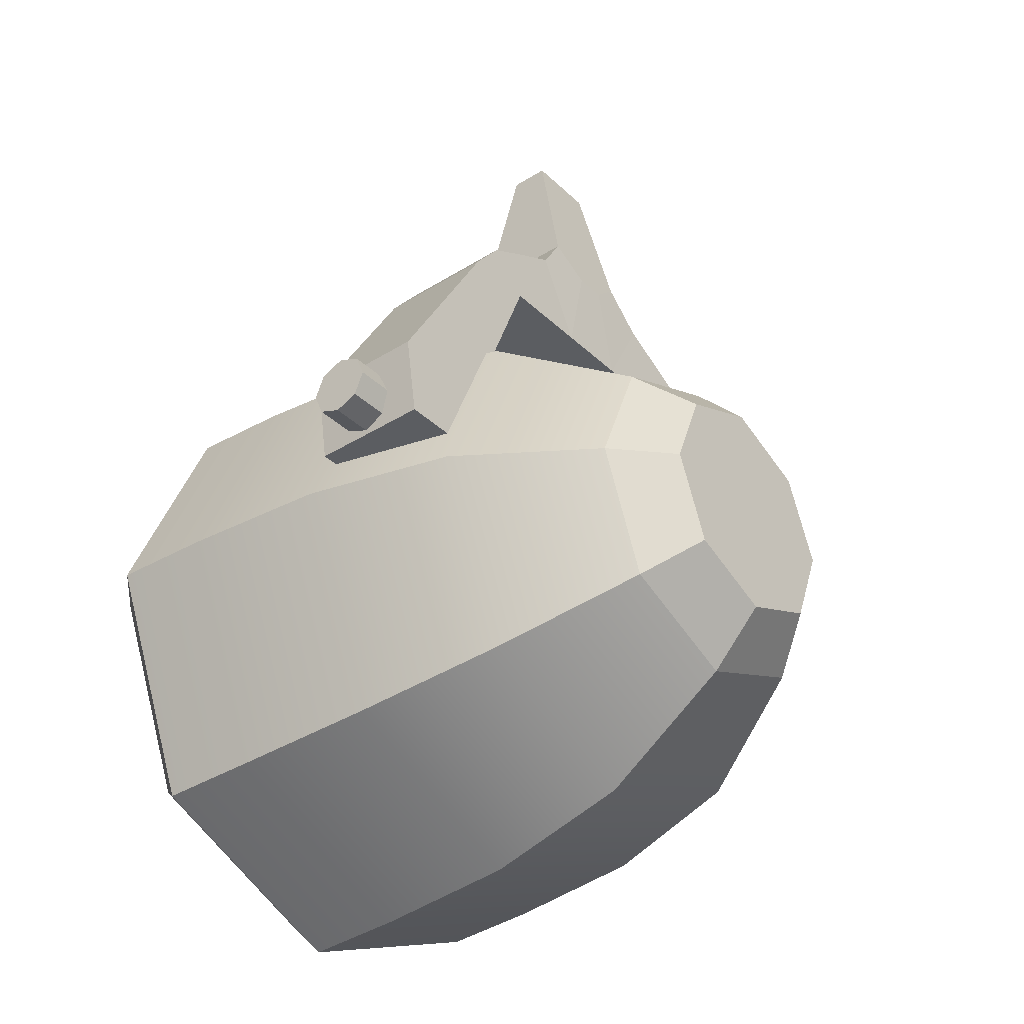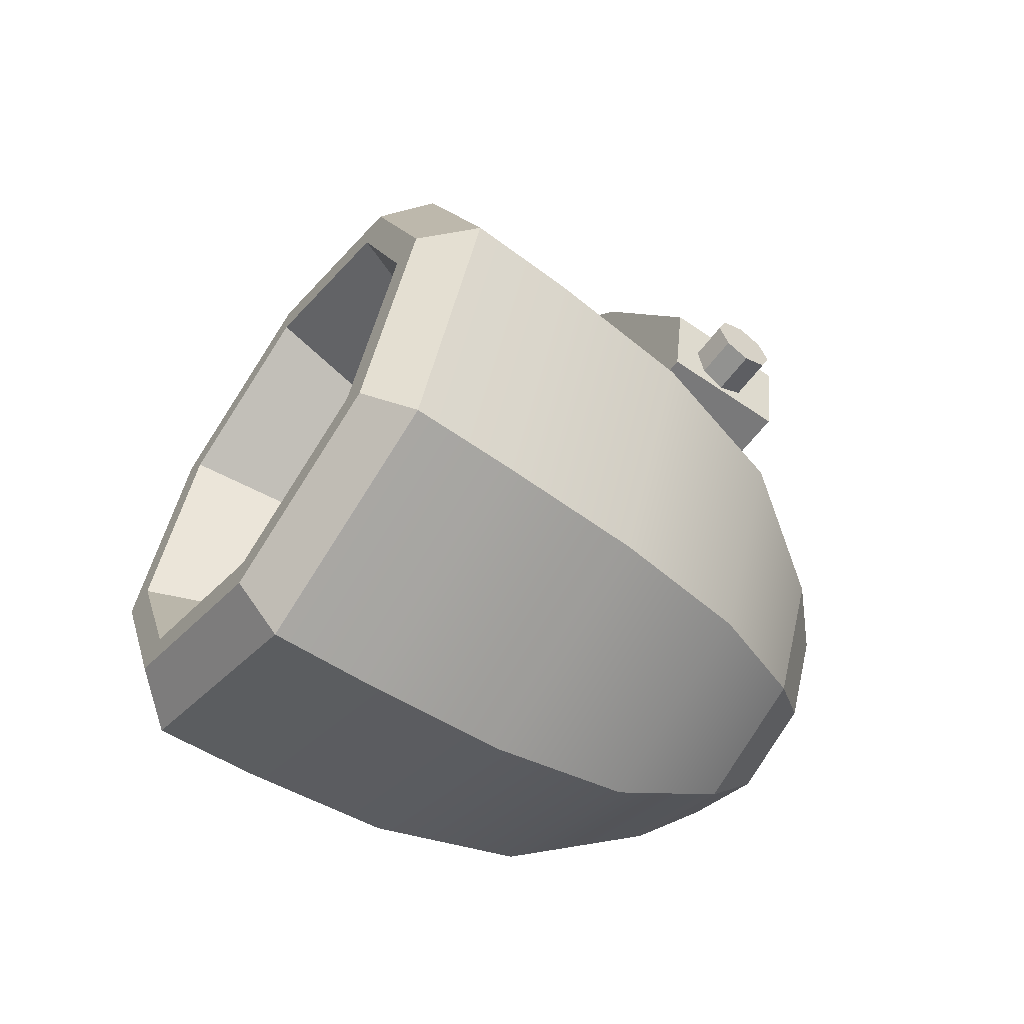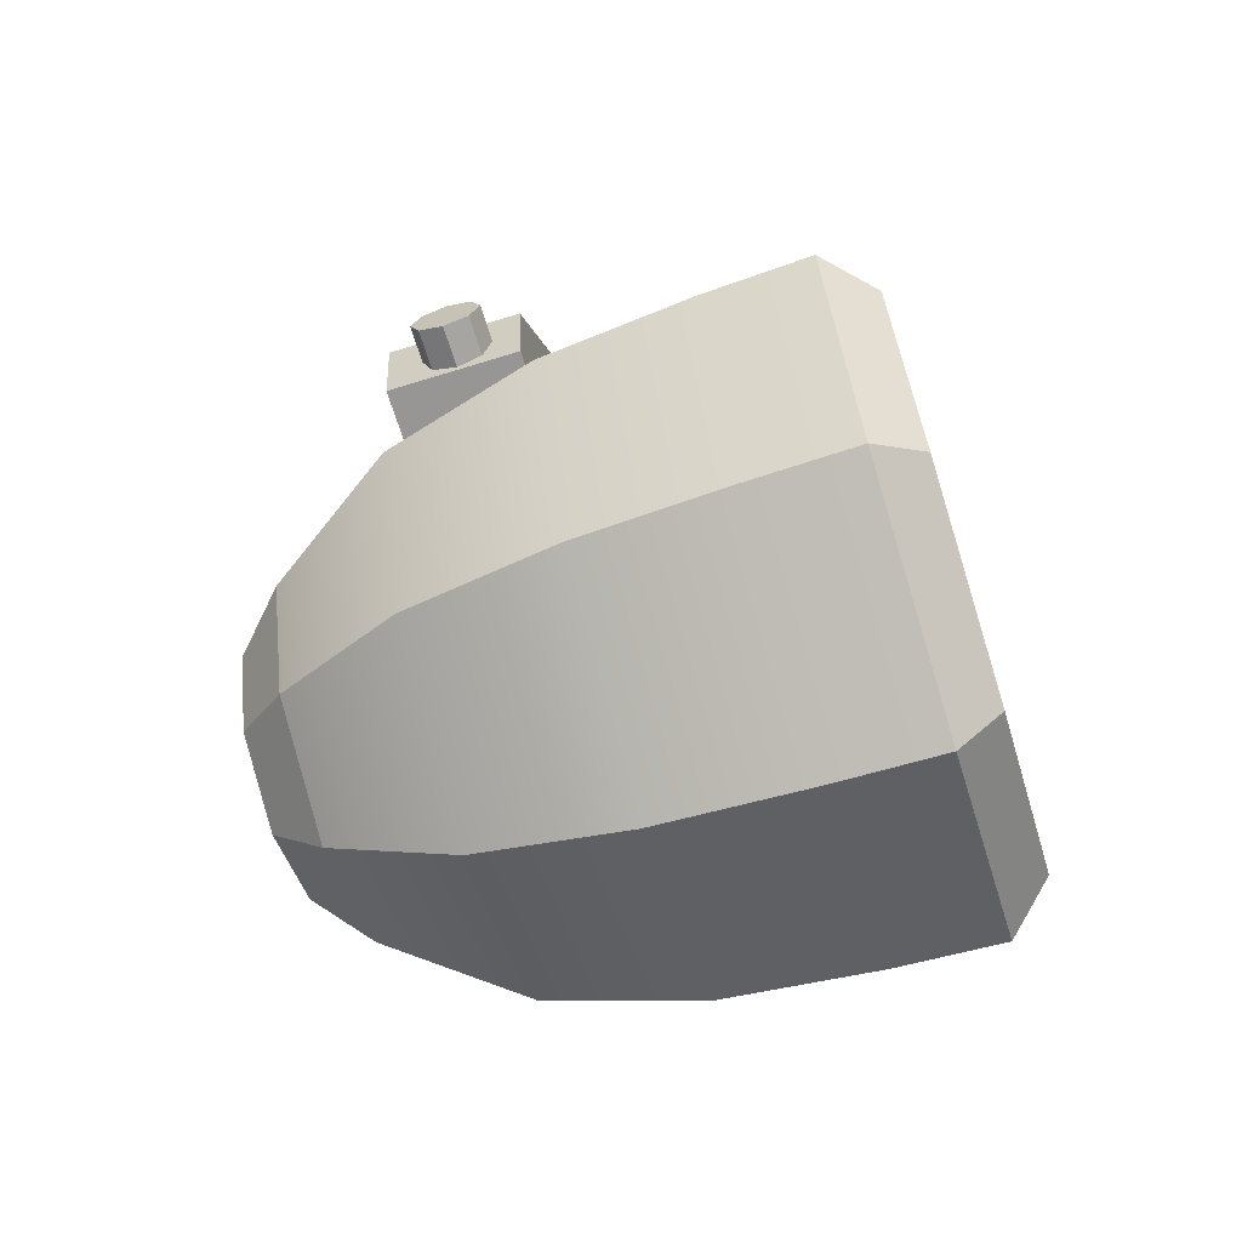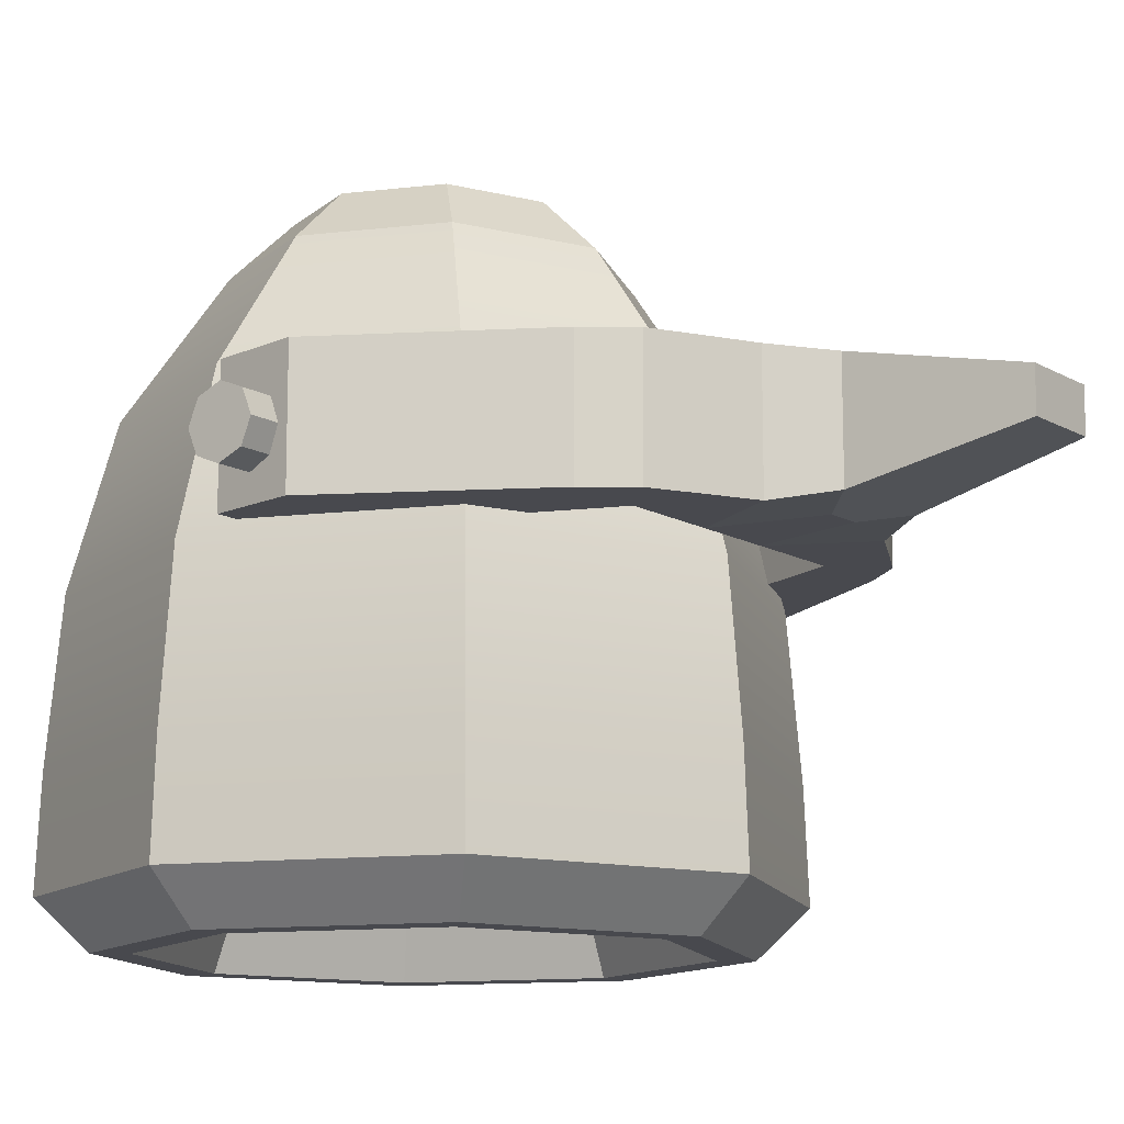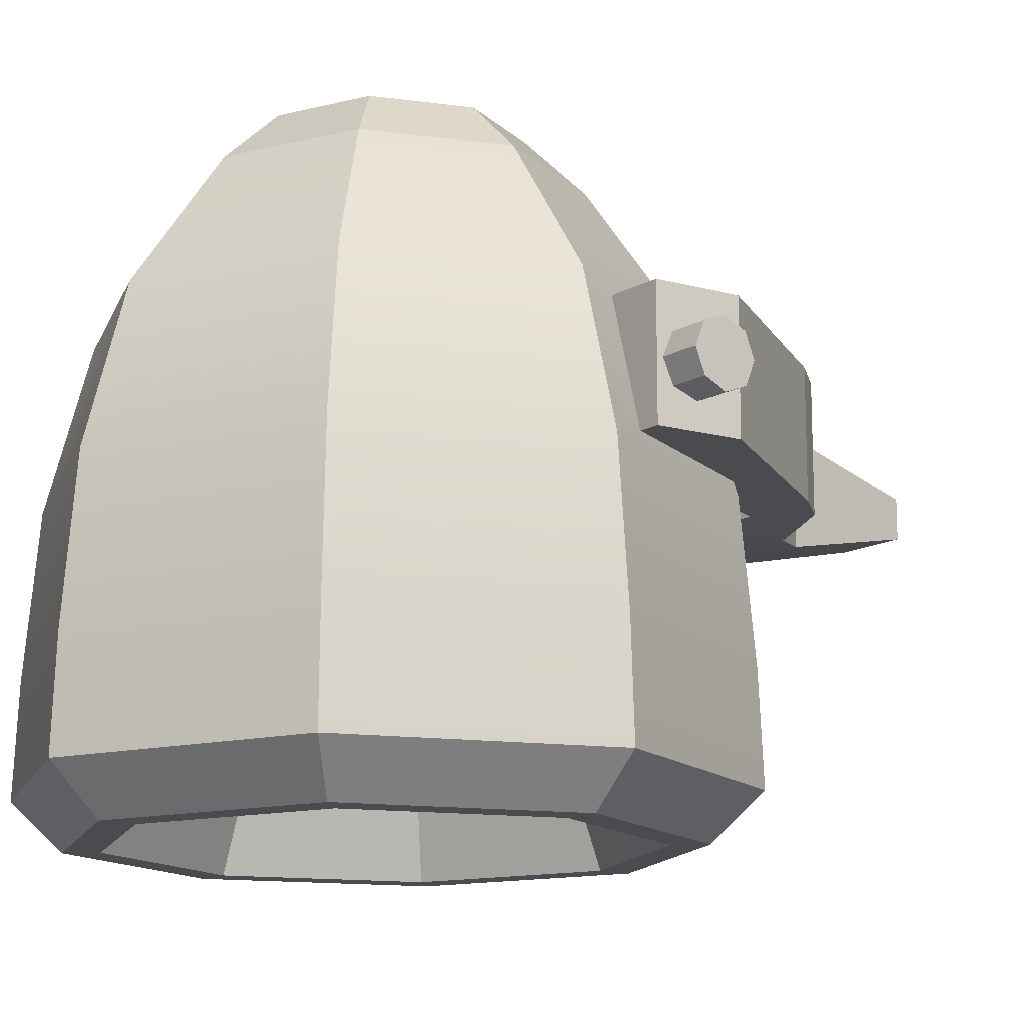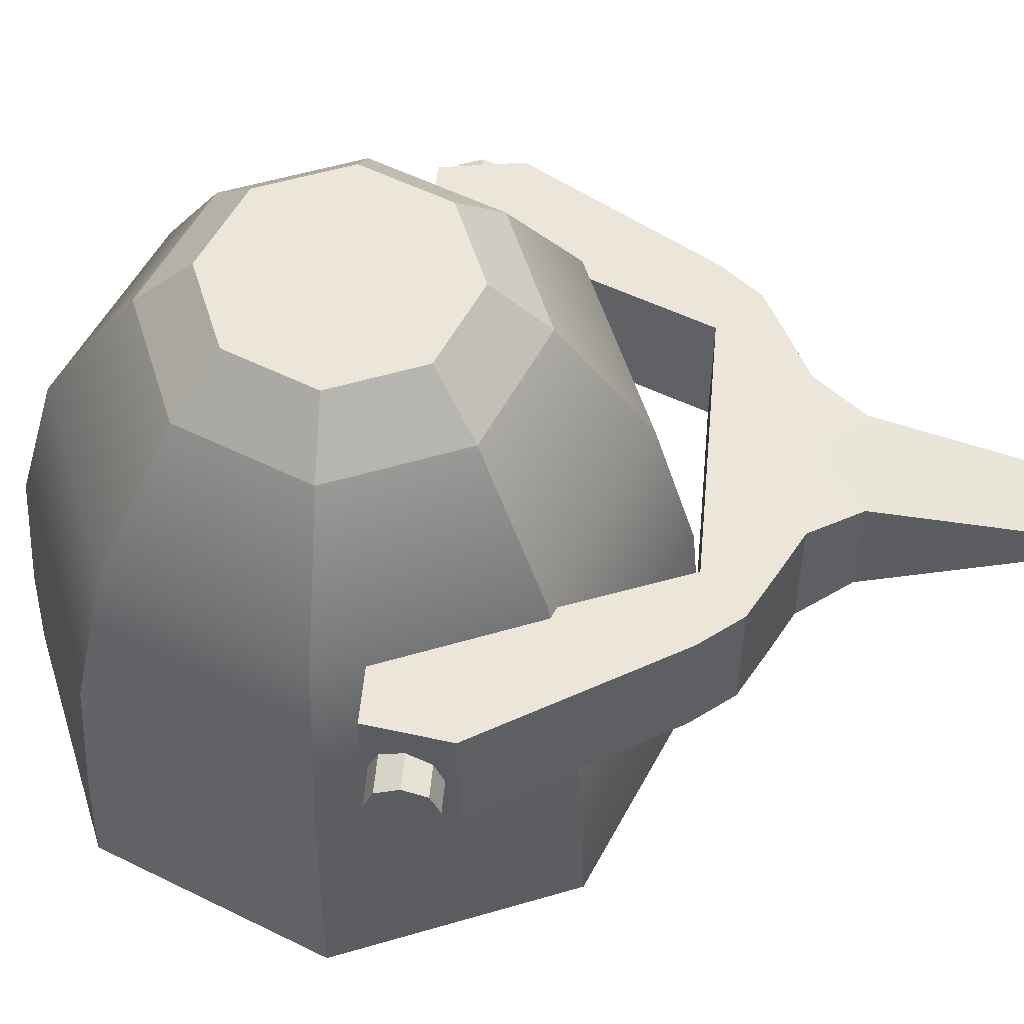
<metadata>
{"format":"obj","ext":"obj","renderer":"f3d","projection":"perspective","resolution":1024,"background":"white","views":[{"elev":-35.9,"azim":-50.7,"up":"+Y"},{"elev":-57.8,"azim":-125.7,"up":"+Y"},{"elev":-67.9,"azim":107.2,"up":"+Y"},{"elev":-12.7,"azim":127.7,"up":"+Z"},{"elev":-14.1,"azim":51.0,"up":"+Z"},{"elev":54.5,"azim":95.2,"up":"+Z"}]}
</metadata>
<code>
g default
v -0.9671 0.3839 0.1204
v -0.9671 0.3839 0.4994
v -0.6322 0.9574 0.4994
v -0.6322 0.9574 0.1204
v -0.4059 0.9574 0.4994
v -0.7353 0.1374 0.4994
v -0.7353 0.1374 0.1204
v -0.4059 0.9574 0.1204
v -0.9262 0.1374 0.4994
v -0.5339 1.08 0.1204
v -0.392 1.157 0.1204
v -0.5339 1.08 0.4994
v 1.06 0.1521 0.2994
v 1.06 0.1814 0.2287
v 1.06 0.2521 0.2994
v 1.06 0.2521 0.1994
v 1.06 0.3228 0.2287
v 1.06 0.1814 0.3702
v 1.06 0.3521 0.2994
v 1.06 0.2521 0.3994
v 1.06 0.3228 0.3702
v -0.392 1.157 0.4994
v 0.4059 0.9574 0.1204
v 0.392 1.157 0.1204
v 0.4059 0.9574 0.4994
v 0.7353 0.1344 0.4994
v 0.7353 0.1344 0.1204
v 0.9383 0.1344 0.1204
v 0.9383 0.1344 0.4994
v 0.9449 0.1814 0.2287
v 0.9408 0.1521 0.2994
v 0.9548 0.2521 0.1994
v 0.392 1.157 0.4994
v 0.9449 0.1814 0.3702
v 0.9646 0.3228 0.2287
v 0.9548 0.2521 0.3994
v 0.9687 0.3521 0.2994
v 0.6322 0.9574 0.1204
v 0.5339 1.08 0.1204
v 0.9646 0.3228 0.3702
v 0.9732 0.3843 0.4994
v 0.9732 0.3843 0.1204
v 0.6322 0.9574 0.4994
v 0.5339 1.08 0.4994
v -0.9262 0.1374 0.1204
v -1.06 0.2521 0.3994
v -1.06 0.3228 0.3702
v -1.06 0.2521 0.2994
v -1.06 0.3521 0.2994
v -1.06 0.1814 0.3702
v -1.06 0.3228 0.2287
v -1.06 0.1521 0.2994
v -1.06 0.2521 0.1994
v -1.06 0.1814 0.2287
v -0.9569 0.3228 0.3702
v -0.9452 0.2521 0.3994
v -0.9618 0.3521 0.2994
v -0.9335 0.1814 0.3702
v -0.9569 0.3228 0.2287
v -0.9286 0.1521 0.2994
v -0.9452 0.2521 0.1994
v -0.9335 0.1814 0.2287
v 0.1184 0.9574 0.1204
v 0.1184 0.9574 0.4994
v -0.1184 0.9574 0.1204
v -0.1184 0.9574 0.4994
v -0.1143 1.861 0.2476
v -0.1143 1.861 0.3721
v 0.1143 1.861 0.3721
v 0.1143 1.861 0.2476
v 0.1585 1.379 0.1432
v 0.2619 1.225 0.1204
v 0.05047 1.274 0.1204
v 0.1585 1.379 0.4766
v 0.05047 1.274 0.4994
v 0.2619 1.225 0.4994
v -0.1585 1.379 0.1432
v -0.05047 1.274 0.1204
v -0.2619 1.225 0.1204
v -0.1585 1.379 0.4766
v -0.2619 1.225 0.4994
v -0.05047 1.274 0.4994
g polySurface6 Spotlight
f 1 2 3 4
f 5 6 7 8
f 2 6 5 3
f 10 11 8 4
f 10 4 3 12
f 13 14 15
f 14 16 15
f 16 17 15
f 18 13 15
f 17 19 15
f 20 18 15
f 21 20 15
f 19 21 15
f 10 12 22 11
f 3 5 22 12
f 23 63 72 24
f 64 63 23 25
f 26 27 28 29
f 26 25 23 27
f 30 14 13 31
f 32 16 14 30
f 72 76 33 24
f 31 13 18 34
f 35 17 16 32
f 34 18 20 36
f 37 19 17 35
f 38 23 24 39
f 36 20 21 40
f 40 21 19 37
f 41 42 38 43
f 24 33 44 39
f 44 43 38 39
f 33 25 43 44
f 27 42 28
f 43 25 26 41
f 41 29 36
f 41 36 40 37
f 1 7 45
f 46 47 48
f 47 49 48
f 50 46 48
f 49 51 48
f 52 50 48
f 51 53 48
f 54 52 48
f 53 54 48
f 55 47 46 56
f 57 49 47 55
f 9 45 7 6
f 56 46 50 58
f 59 51 49 57
f 58 50 52 60
f 61 53 51 59
f 60 52 54 62
f 62 54 53 61
f 9 60 45
f 2 1 57
f 57 1 61 59
f 9 56 58 60
f 9 2 56
f 56 2 57 55
f 61 1 45
f 61 45 60 62
f 42 32 28
f 41 37 42
f 42 37 35 32
f 36 29 31 34
f 31 29 28
f 31 28 32 30
f 2 9 6
f 41 26 29
f 27 23 38 42
f 4 8 7 1
f 67 68 69 70
f 66 65 63 64
f 11 22 81 79
f 22 5 66 81
f 8 65 66 5
f 77 80 68 67
f 74 71 70 69
f 71 77 67 70
f 73 63 65 78
f 76 64 25 33
f 79 65 8 11
f 80 82 75 74
f 82 66 64 75
f 72 71 74 76
f 77 79 81 80
f 71 72 63 73
f 74 75 64 76
f 77 78 65 79
f 80 81 66 82
f 71 73 78 77
f 80 74 69 68
g default
v 0.3827 0.3827 0.9407
v 0 0.5412 0.9407
v -0.3827 0.3827 0.9407
v -0.5412 -0 0.9407
v -0.3827 -0.3827 0.9407
v 0 -0.5412 0.9407
v 0.3827 -0.3827 0.9407
v 0.5412 -0 0.9407
v 0.6937 0.6937 -0.38
v 0.981 -0 -0.38
v 0.6937 -0.6937 -0.38
v -0 -0.981 -0.38
v -0.6937 -0.6937 -0.38
v -0.981 -0 -0.38
v -0.6937 0.6937 -0.38
v -0 0.981 -0.38
v 0.6652 0.6652 0.07997
v 0.9407 -0 0.07997
v 0.6652 -0.6652 0.07997
v -0 -0.9407 0.07997
v -0.6652 -0.6652 0.07997
v -0.9407 -0 0.07997
v -0.6652 0.6652 0.07997
v -0 0.9407 0.07997
v 0.5768 0.5768 0.54
v 0.8157 -0 0.54
v 0.5768 -0.5768 0.54
v 0 -0.8157 0.54
v -0.5768 -0.5768 0.54
v -0.8157 -0 0.54
v -0.5768 0.5768 0.54
v 0 0.8157 0.54
v 0.6014 0.6014 -0.8401
v 0.7031 0.7031 -0.7021
v -0 0.8505 -0.8401
v -0 0.9943 -0.7021
v -0.6014 0.6014 -0.8401
v -0.7031 0.7031 -0.7021
v -0.8505 -0 -0.8401
v -0.9943 -0 -0.7021
v -0.6014 -0.6014 -0.8401
v -0.7031 -0.7031 -0.7021
v 0 -0.8505 -0.8401
v -0 -0.9943 -0.7021
v 0.6014 -0.6014 -0.8401
v 0.7031 -0.7031 -0.7021
v 0.8505 -0 -0.8401
v 0.9943 -0 -0.7021
v 0.7471 -0 -0.8401
v 0.5283 0.5283 -0.8401
v 0.5283 -0.5283 -0.8401
v 0 -0.7471 -0.8401
v -0.5283 -0.5283 -0.8401
v -0.7471 -0 -0.8401
v -0.5283 0.5283 -0.8401
v 0 0.7471 -0.8401
v 0.3944 -0 0.03127
v 0.2788 0.2788 0.03127
v 0.2788 -0.2788 0.03127
v 0 -0.3944 0.03127
v -0.2788 -0.2788 0.03127
v -0.3944 -0 0.03127
v -0.2788 0.2788 0.03127
v 0 0.3944 0.03127
v 0.2628 0.2628 1.101
v 0 0.3716 1.101
v -0.2628 0.2628 1.101
v -0.3716 -0 1.101
v -0.2628 -0.2628 1.101
v 0 -0.3716 1.101
v 0.2628 -0.2628 1.101
v 0.3716 -0 1.101
v 0.1363 0.1363 1.101
v 0 0.1927 1.101
v -0.1363 0.1363 1.101
v -0.1927 -0 1.101
v -0.1363 -0.1363 1.101
v 0 -0.1927 1.101
v 0.1363 -0.1363 1.101
v 0.1927 -0 1.101
g Spotlight pCylinder3
f 92 91 99 100
f 93 92 100 101
f 94 93 101 102
f 95 94 102 103
f 96 95 103 104
f 97 96 104 105
f 98 97 105 106
f 91 98 106 99
f 100 99 107 108
f 101 100 108 109
f 102 101 109 110
f 103 102 110 111
f 104 103 111 112
f 105 104 112 113
f 106 105 113 114
f 99 106 114 107
f 108 107 83 90
f 109 108 90 89
f 110 109 89 88
f 111 110 88 87
f 112 111 87 86
f 113 112 86 85
f 114 113 85 84
f 107 114 84 83
f 115 116 130 129
f 116 115 117 118
f 118 117 119 120
f 120 119 121 122
f 122 121 123 124
f 124 123 125 126
f 126 125 127 128
f 128 127 129 130
f 116 118 98 91
f 118 120 97 98
f 120 122 96 97
f 122 124 95 96
f 124 126 94 95
f 126 128 93 94
f 128 130 92 93
f 130 116 91 92
f 140 145 146
f 115 129 131 132
f 129 127 133 131
f 127 125 134 133
f 125 123 135 134
f 123 121 136 135
f 121 119 137 136
f 119 117 138 137
f 117 115 132 138
f 132 131 139 140
f 131 133 141 139
f 133 134 142 141
f 134 135 143 142
f 135 136 144 143
f 136 137 145 144
f 137 138 146 145
f 138 132 140 146
f 83 84 148 147
f 84 85 149 148
f 85 86 150 149
f 86 87 151 150
f 87 88 152 151
f 88 89 153 152
f 89 90 154 153
f 90 83 147 154
f 147 148 156 155
f 148 149 157 156
f 149 150 158 157
f 150 151 159 158
f 151 152 160 159
f 152 153 161 160
f 153 154 162 161
f 154 147 155 162
f 155 159 161 162
f 156 157 155
f 155 157 158 159
f 161 159 160
f 140 139 141 145
f 145 141 143 144
f 143 141 142

</code>
